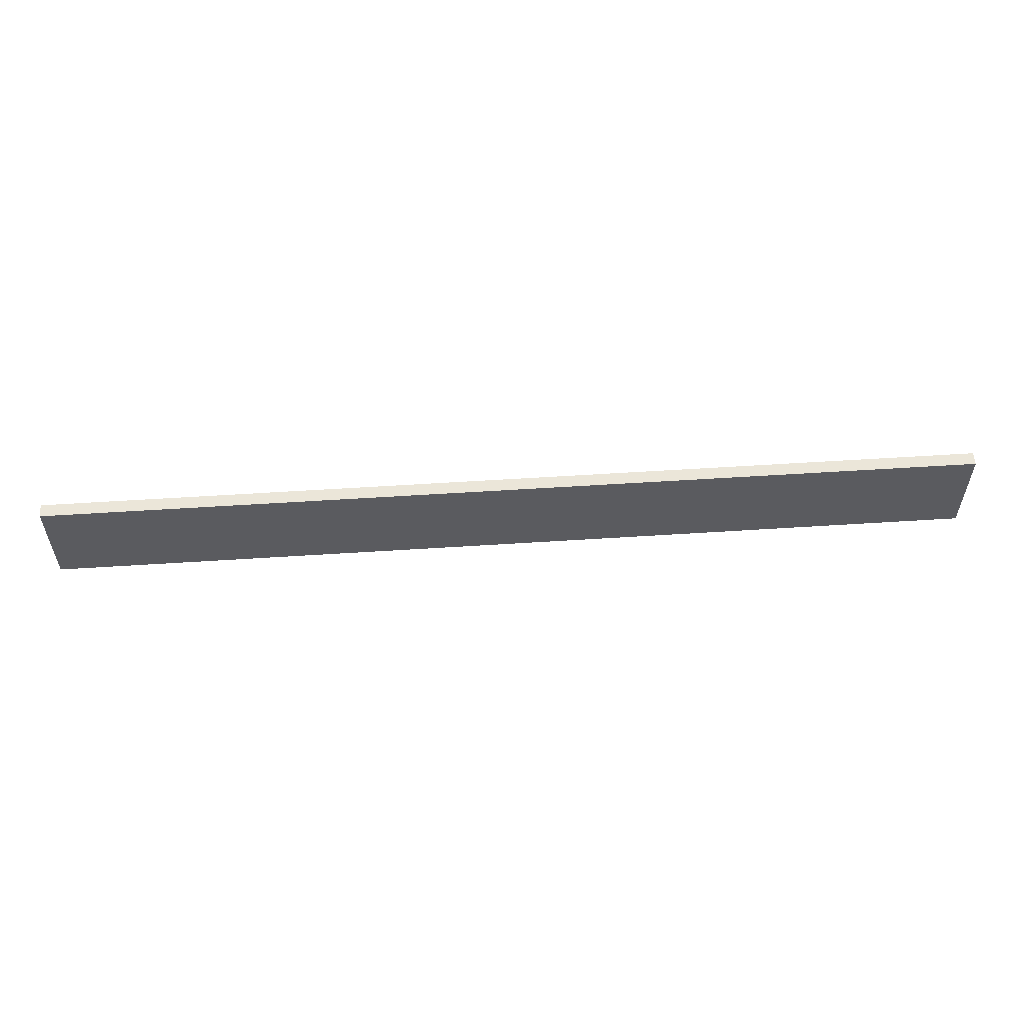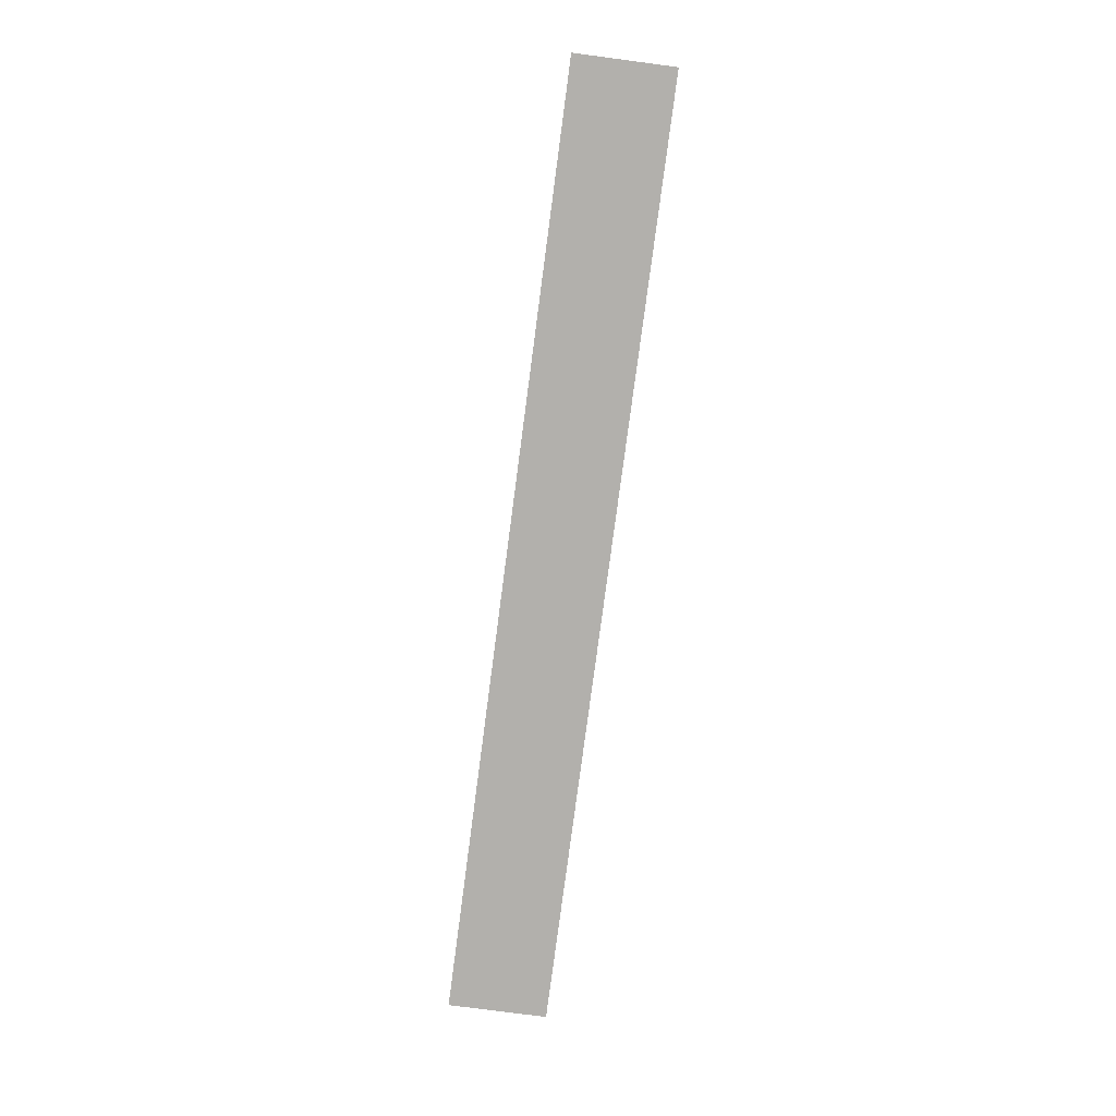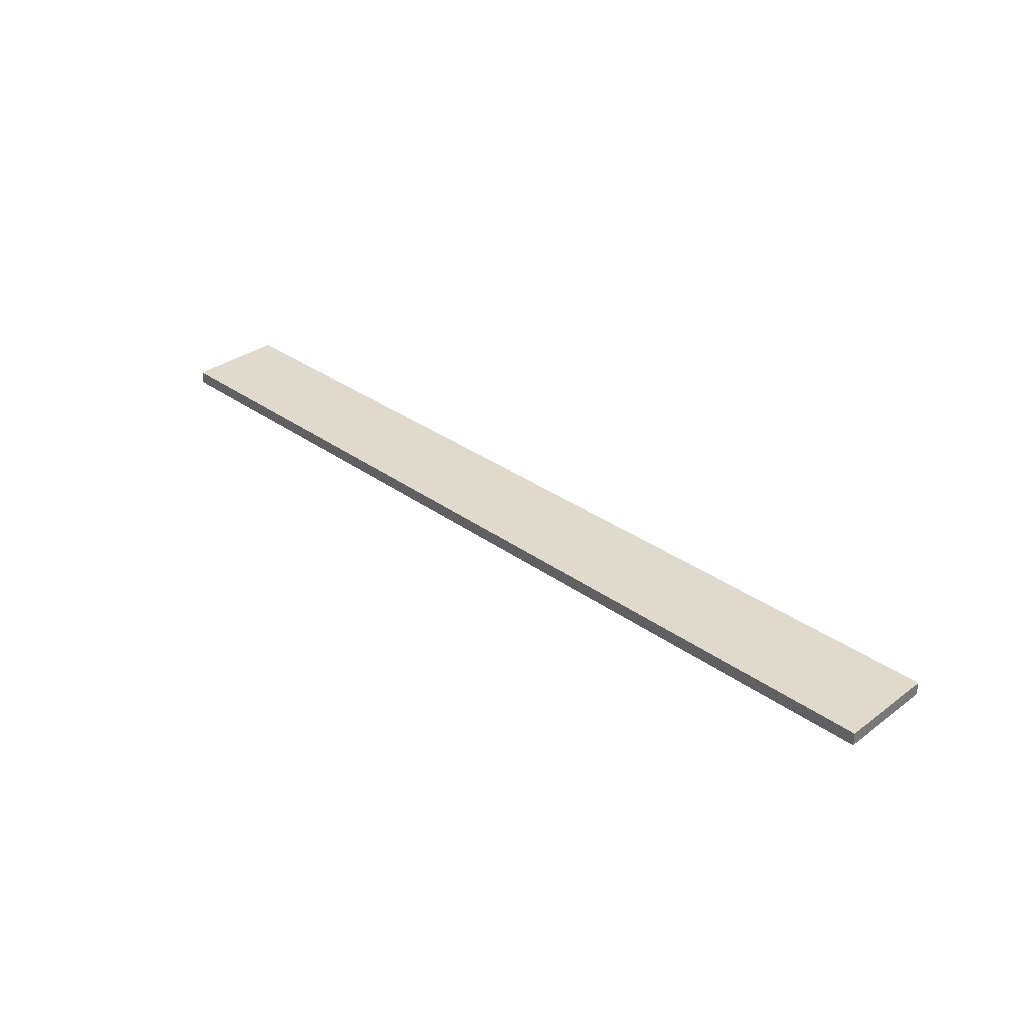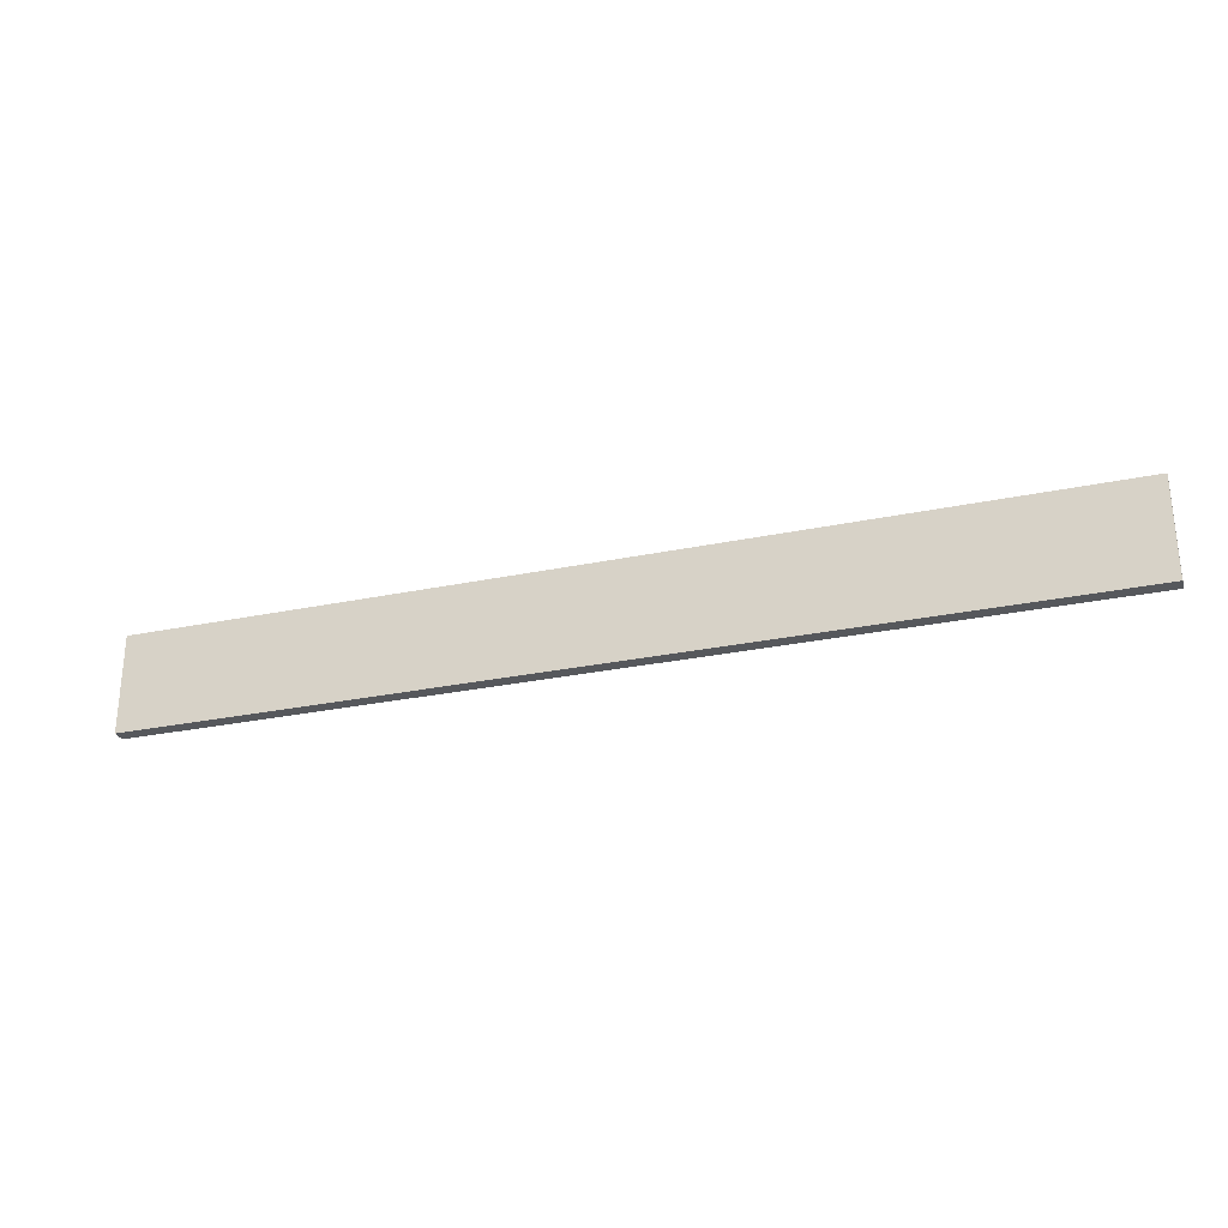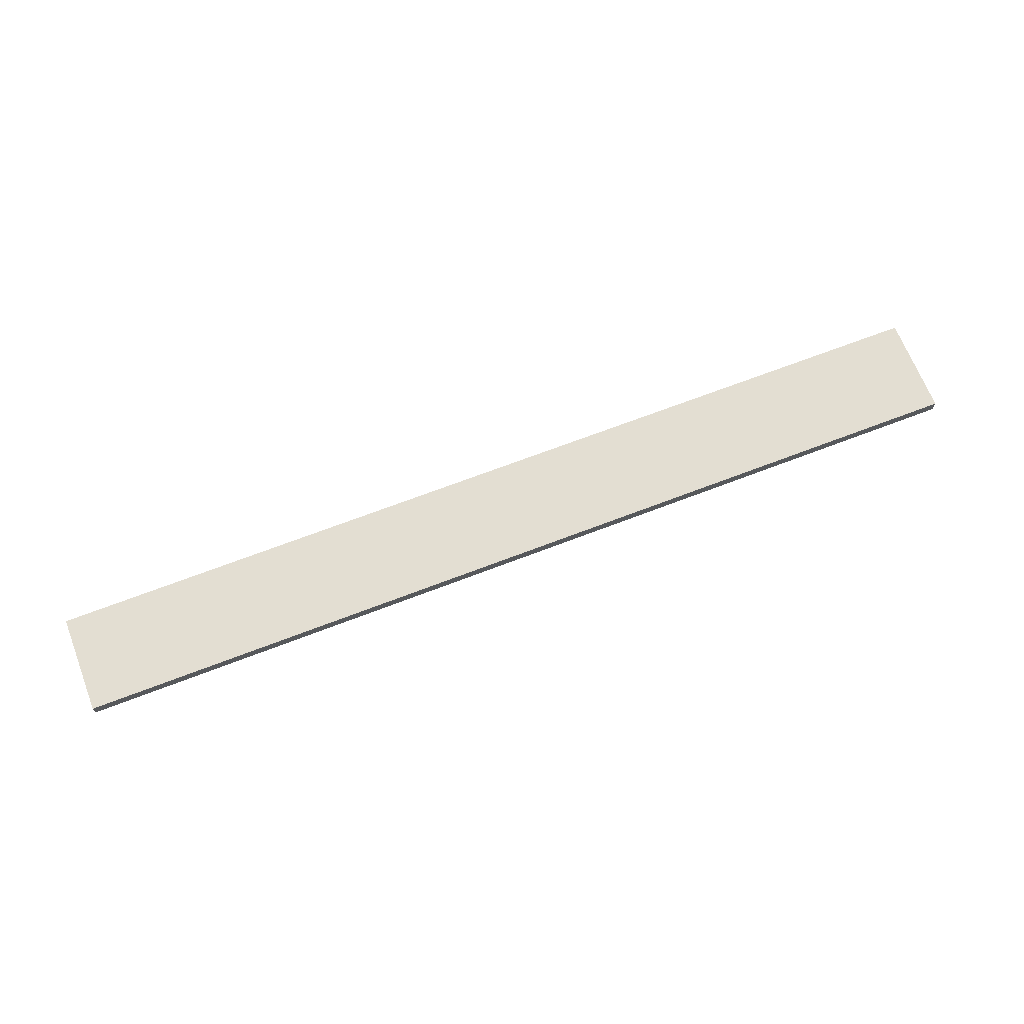
<metadata>
{"format":"obj","ext":"obj","renderer":"f3d","projection":"perspective","resolution":1024,"background":"white","views":[{"elev":56.1,"azim":176.1,"up":"+Z"},{"elev":-78.7,"azim":-97.5,"up":"+Y"},{"elev":33.1,"azim":-135.4,"up":"+Y"},{"elev":-28.1,"azim":17.6,"up":"+Z"},{"elev":67.5,"azim":158.8,"up":"+Y"}]}
</metadata>
<code>
v -22.54 0 2.381
v 22.54 0 2.381
v 22.54 0.635 2.381
v -22.54 0.635 2.381
v -22.54 0 -2.381
v -22.54 0 2.381
v -22.54 0.635 2.381
v -22.54 0.635 -2.381
v 22.54 0 -2.381
v -22.54 0 -2.381
v -22.54 0.635 -2.381
v 22.54 0.635 -2.381
v 22.54 0 2.381
v 22.54 0 -2.381
v 22.54 0.635 -2.381
v 22.54 0.635 2.381
v 22.54 0.635 2.381
v 22.54 0.635 -2.381
v -22.54 0.635 -2.381
v -22.54 0.635 2.381
v 22.54 0 -2.381
v 22.54 0 2.381
v -22.54 0 2.381
v -22.54 0 -2.381
g a822c980-e2d5-11ea-b266-54bf646e7e1f
f 1 2 4
f 4 2 3
g a82317dc-e2d5-11ea-b9bb-54bf646e7e1f
f 5 6 8
f 8 6 7
g a8236638-e2d5-11ea-865e-54bf646e7e1f
f 9 10 12
f 12 10 11
g a823dbb6-e2d5-11ea-b678-54bf646e7e1f
f 13 14 16
f 16 14 15
g a8242a10-e2d5-11ea-aa01-54bf646e7e1f
f 17 18 20
f 20 18 19
g a8247864-e2d5-11ea-86b1-54bf646e7e1f
f 22 23 21
f 21 23 24

</code>
